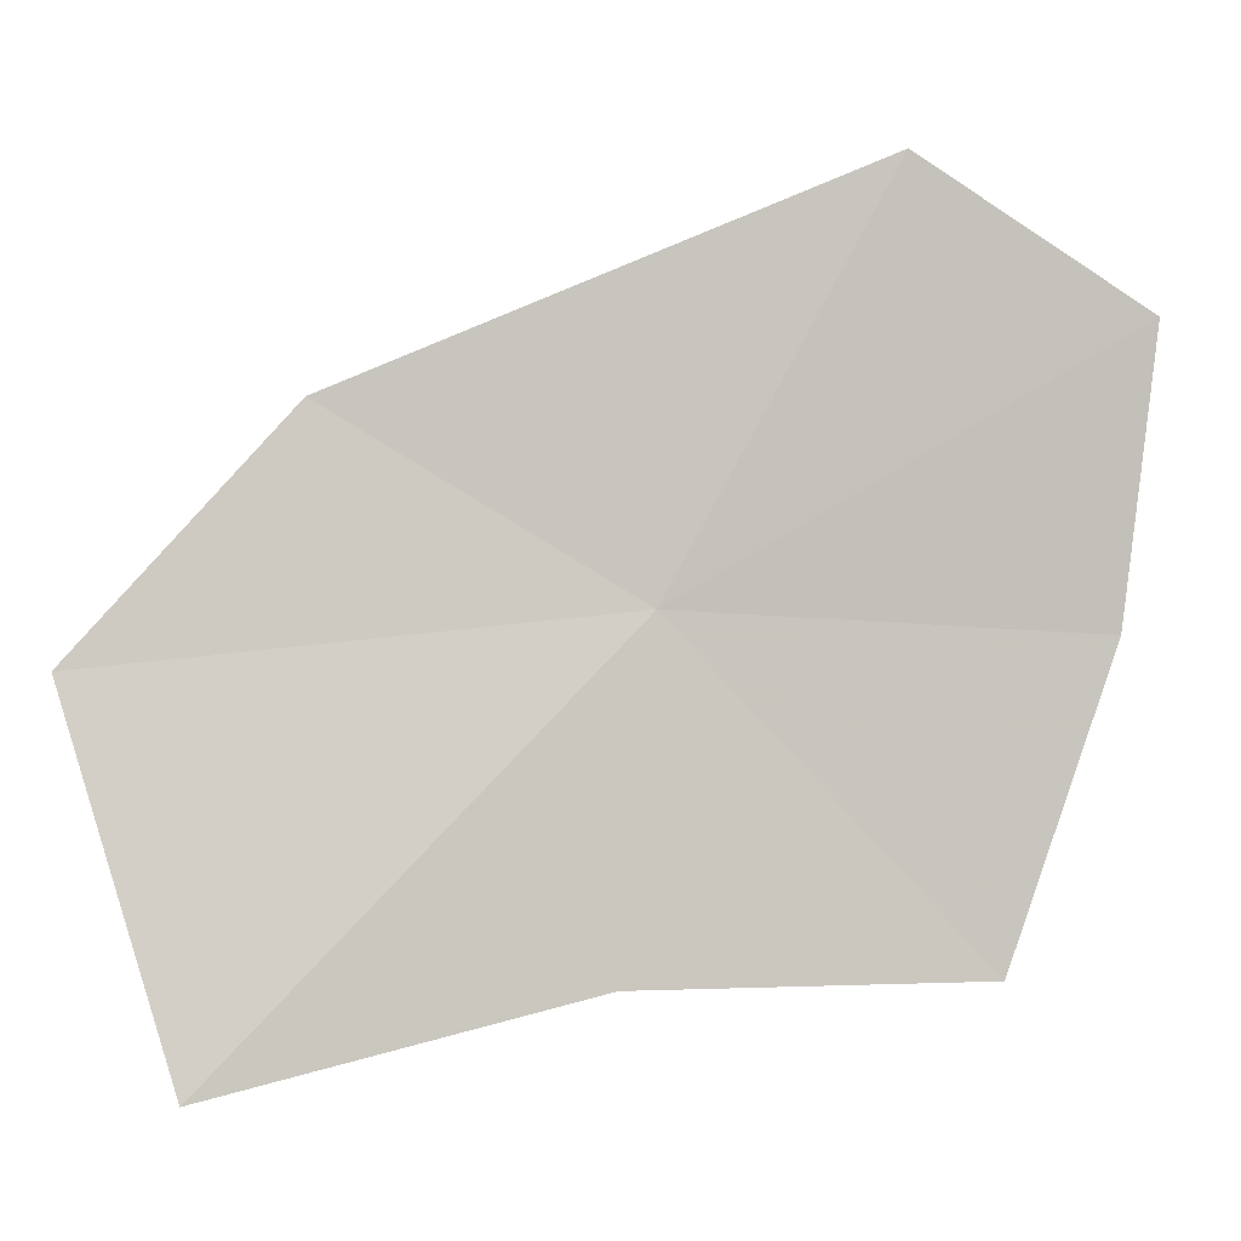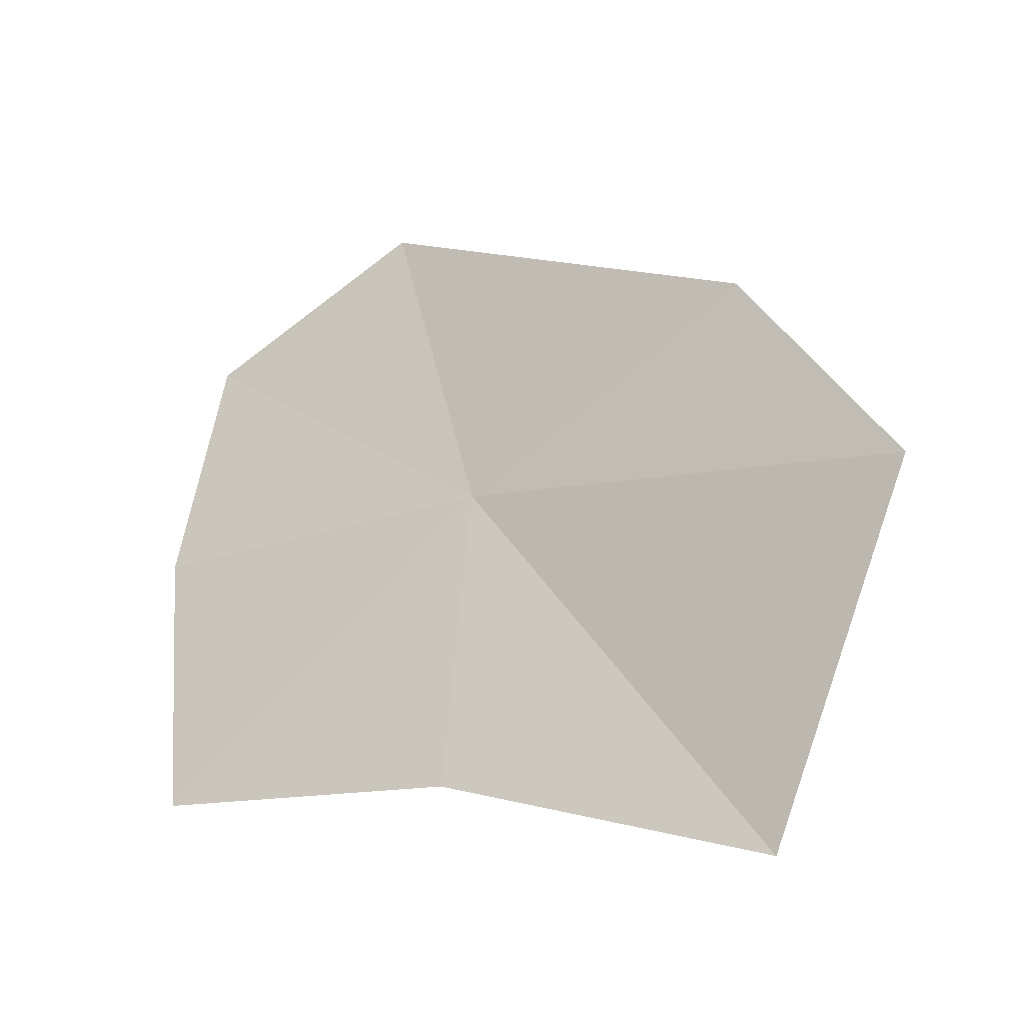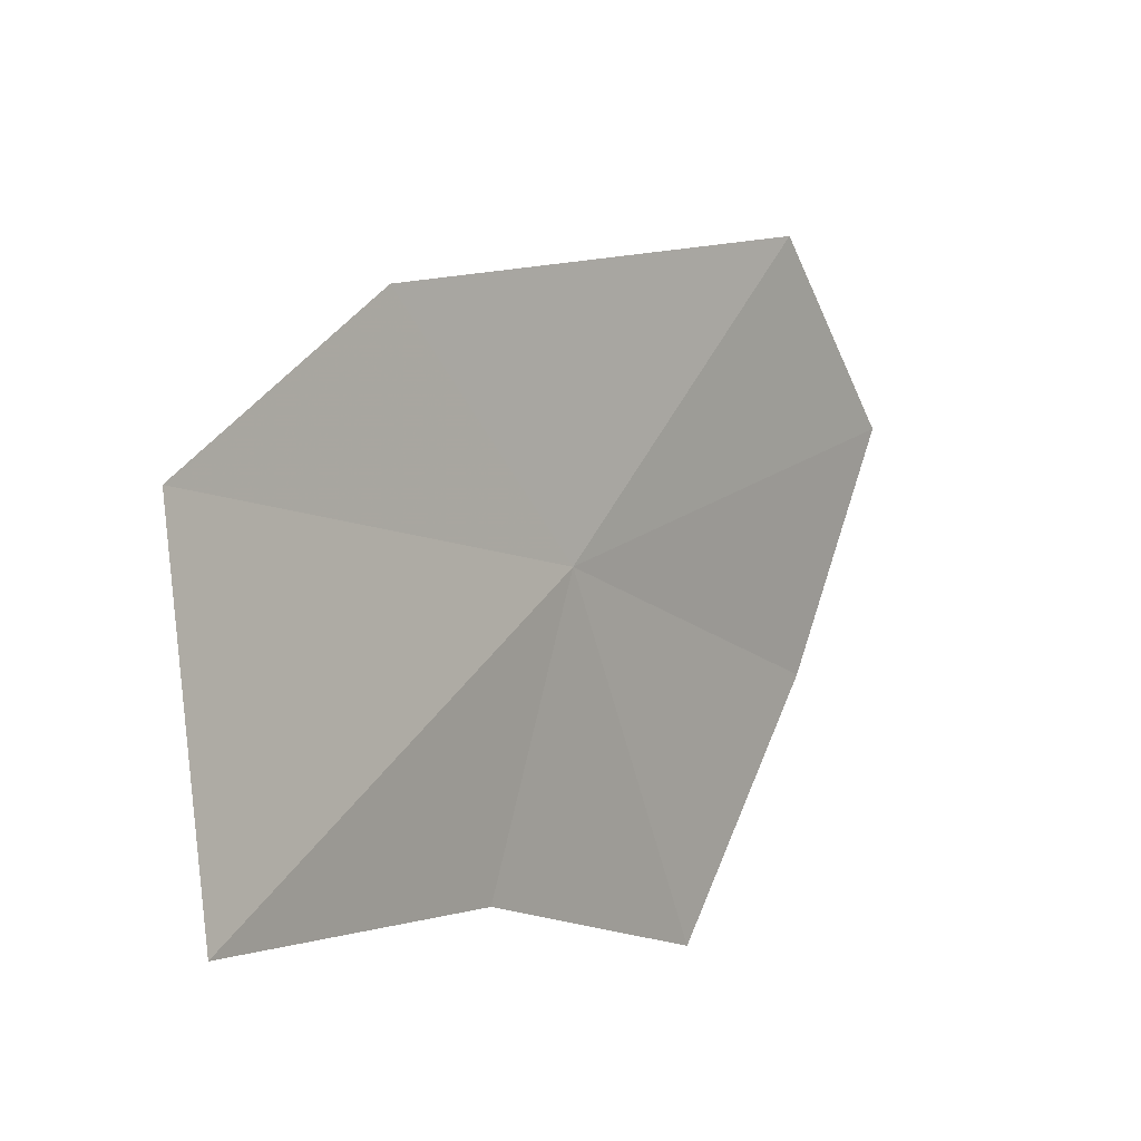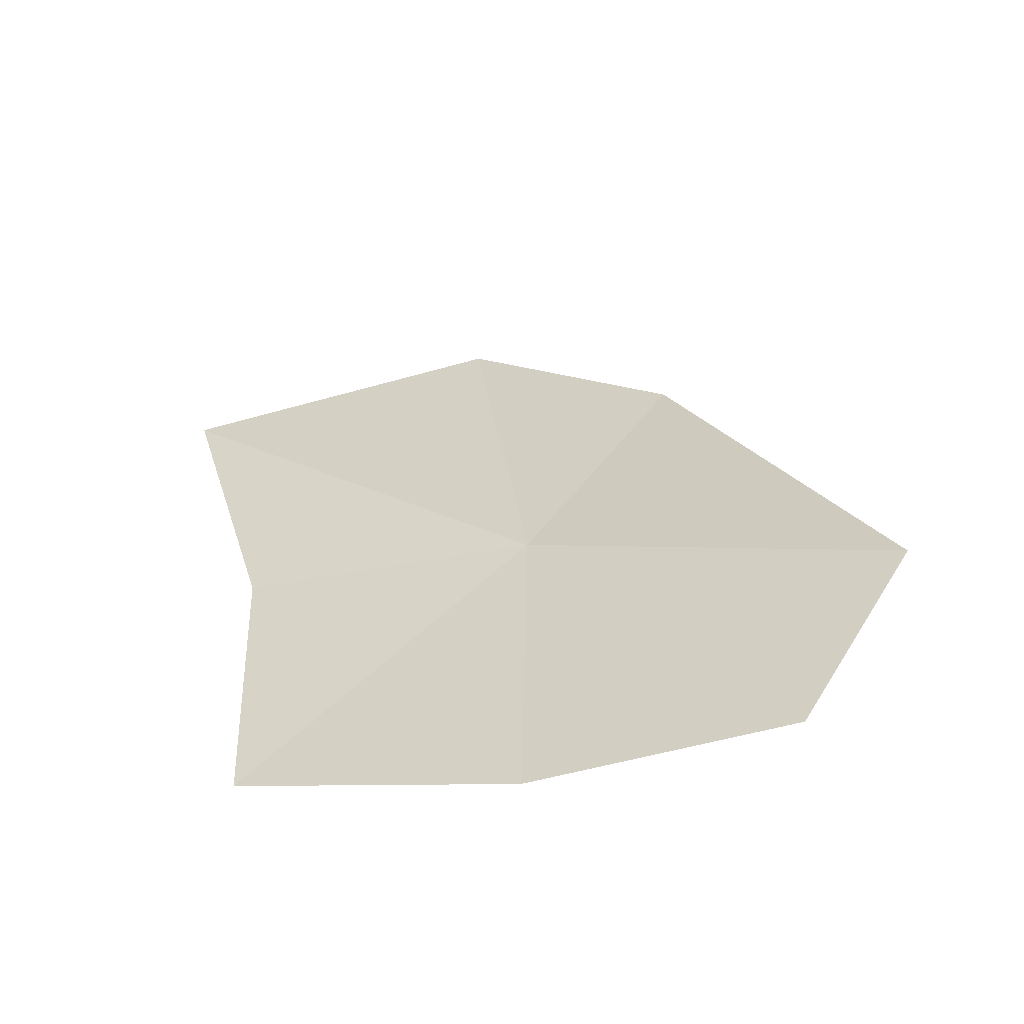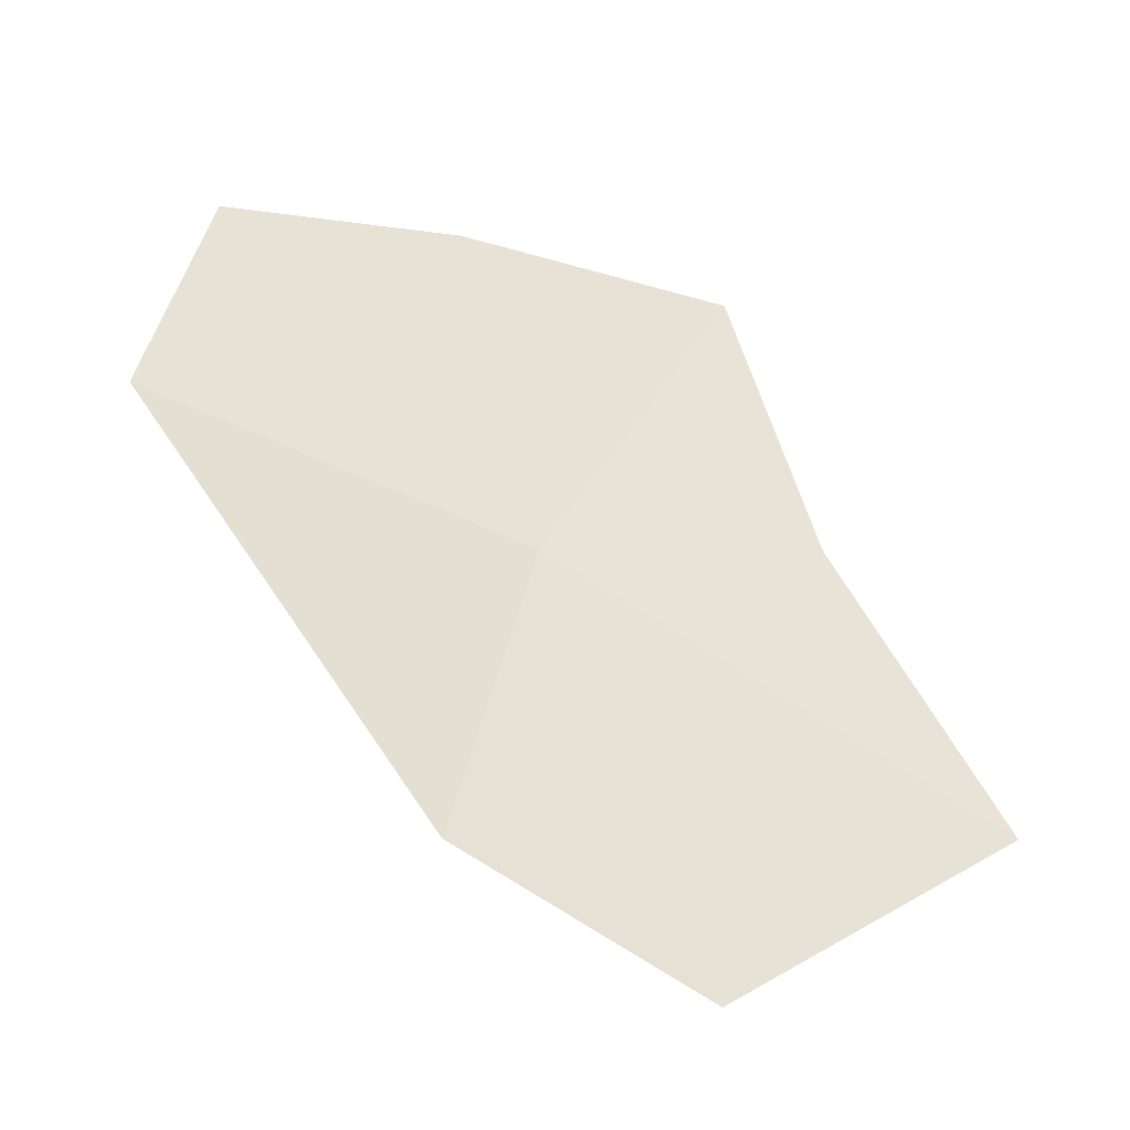
<metadata>
{"format":"obj","ext":"obj","renderer":"f3d","projection":"perspective","resolution":1024,"background":"white","views":[{"elev":-16.0,"azim":-24.8,"up":"+Y"},{"elev":-18.0,"azim":-160.4,"up":"+Y"},{"elev":-18.8,"azim":-70.7,"up":"+Y"},{"elev":48.6,"azim":90.5,"up":"+Z"},{"elev":45.2,"azim":-103.8,"up":"+Z"}]}
</metadata>
<code>
v -0.08572 7.898 40.92
v -0.08207 5.843 40.41
v -2.348 5.171 39.74
v 2.498 7.869 41.65
v 2.068 5.96 40.96
v 2.443 9.582 42.26
v 0.9291 10.4 42.08
v -3.18 7.471 39.78
v -2.032 8.99 40.52
f 1 3 2
f 1 2 5
f 1 9 8
f 1 6 7
f 1 8 3
f 1 5 4
f 1 4 6
f 1 7 9

</code>
